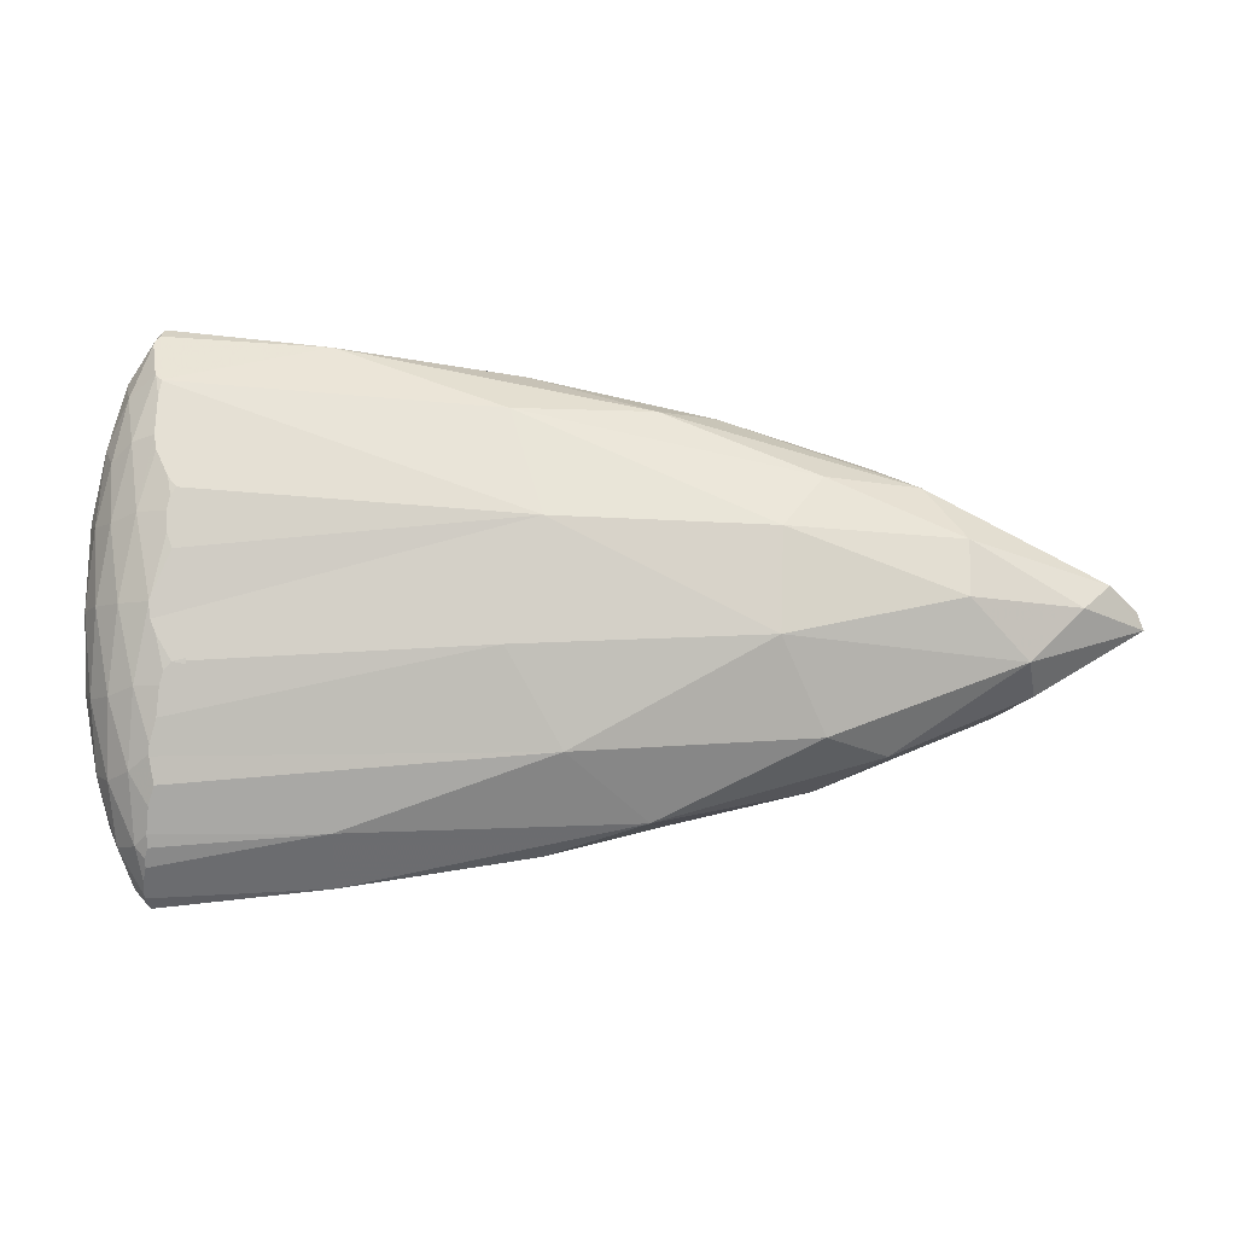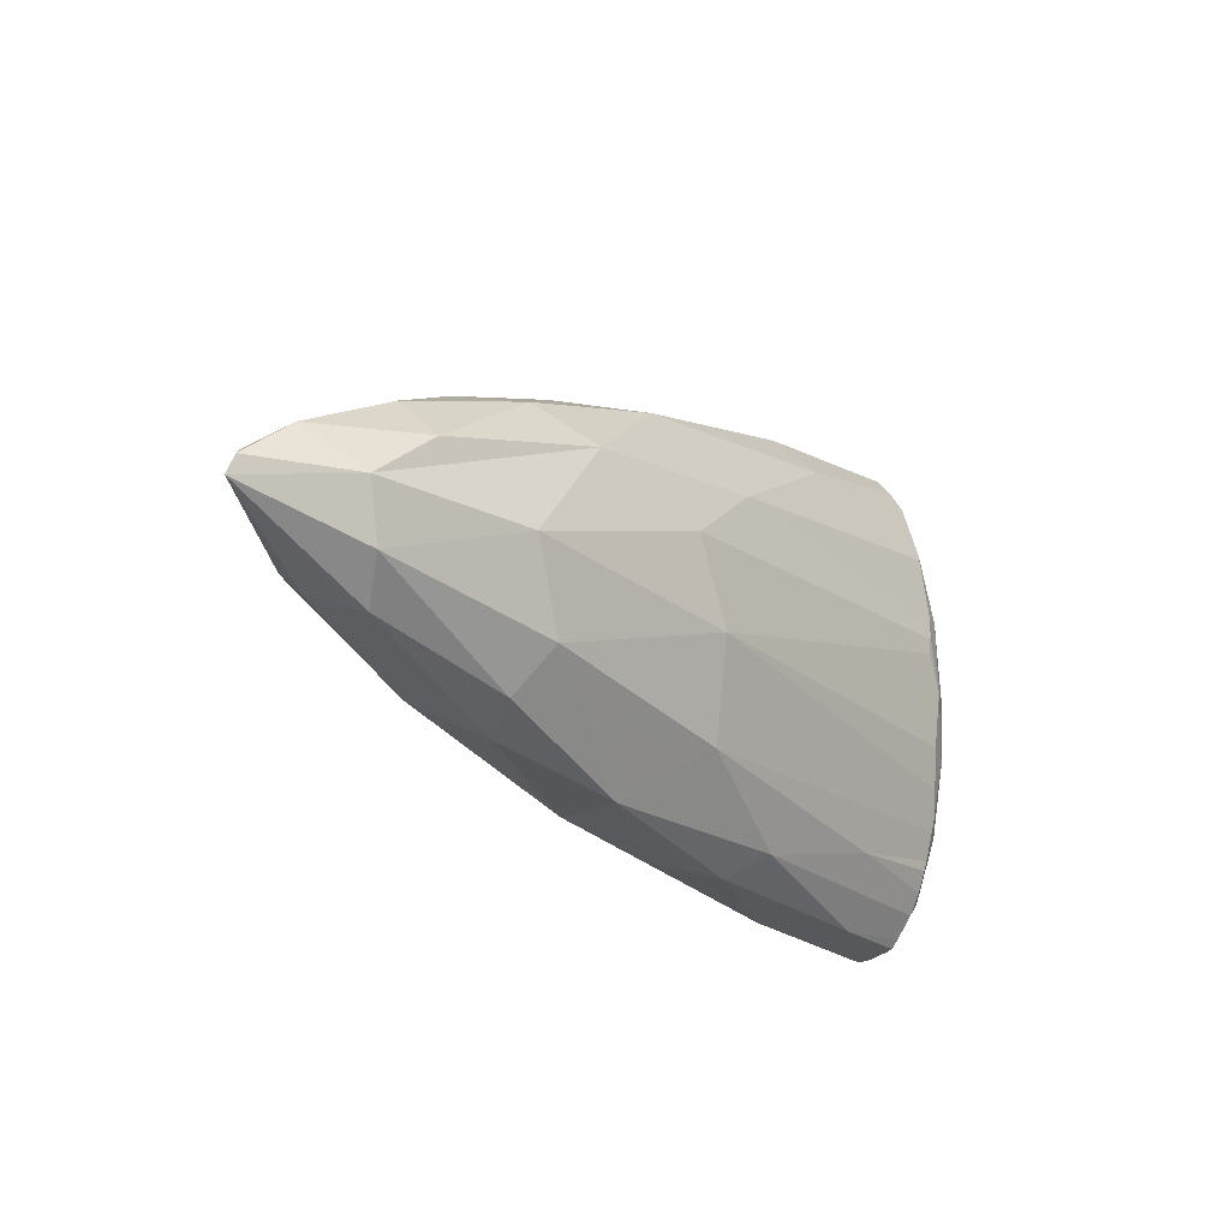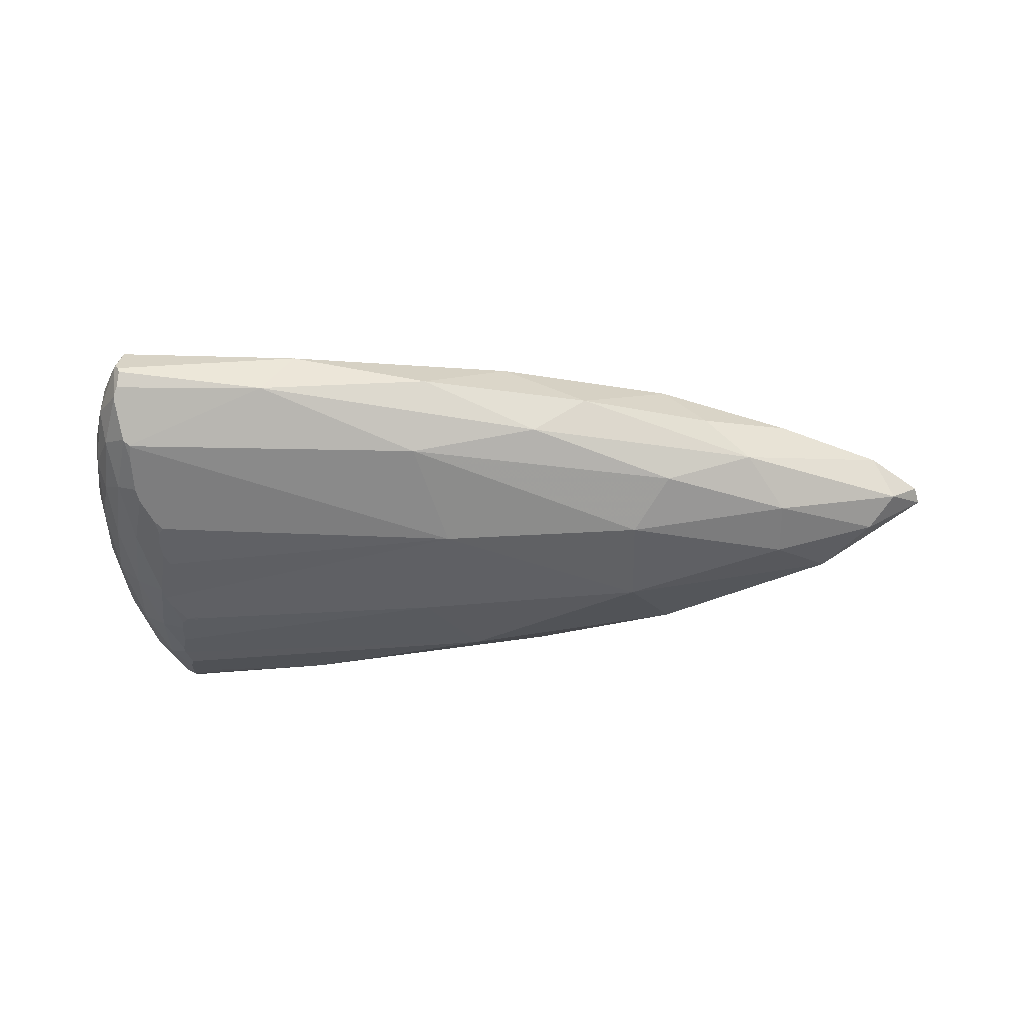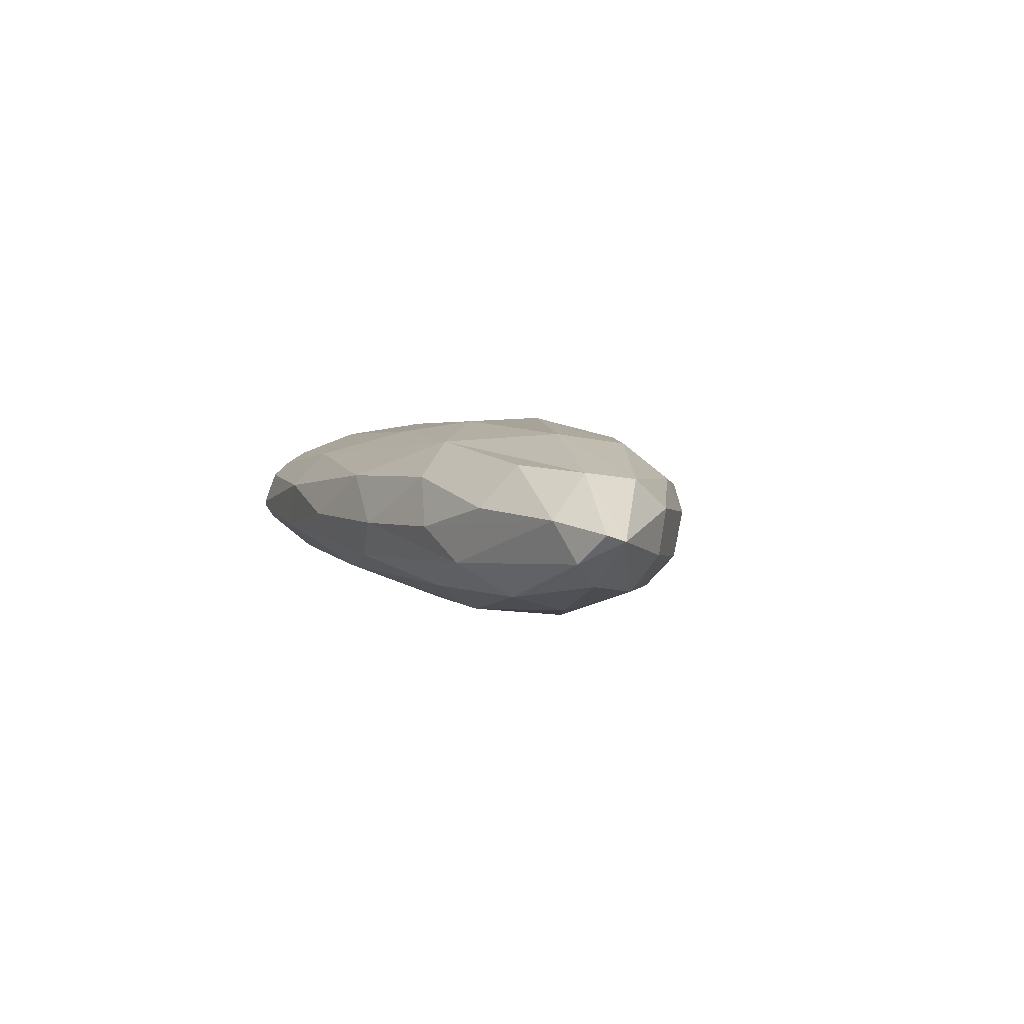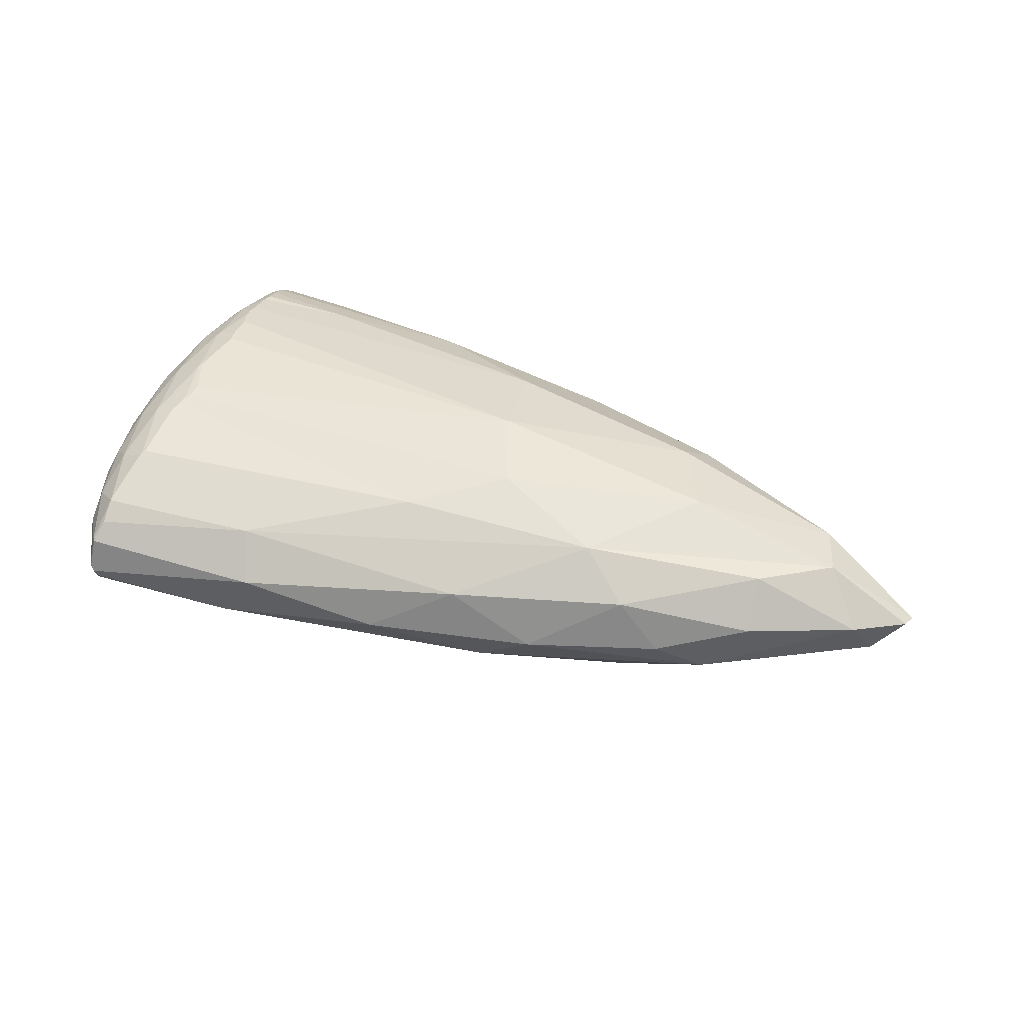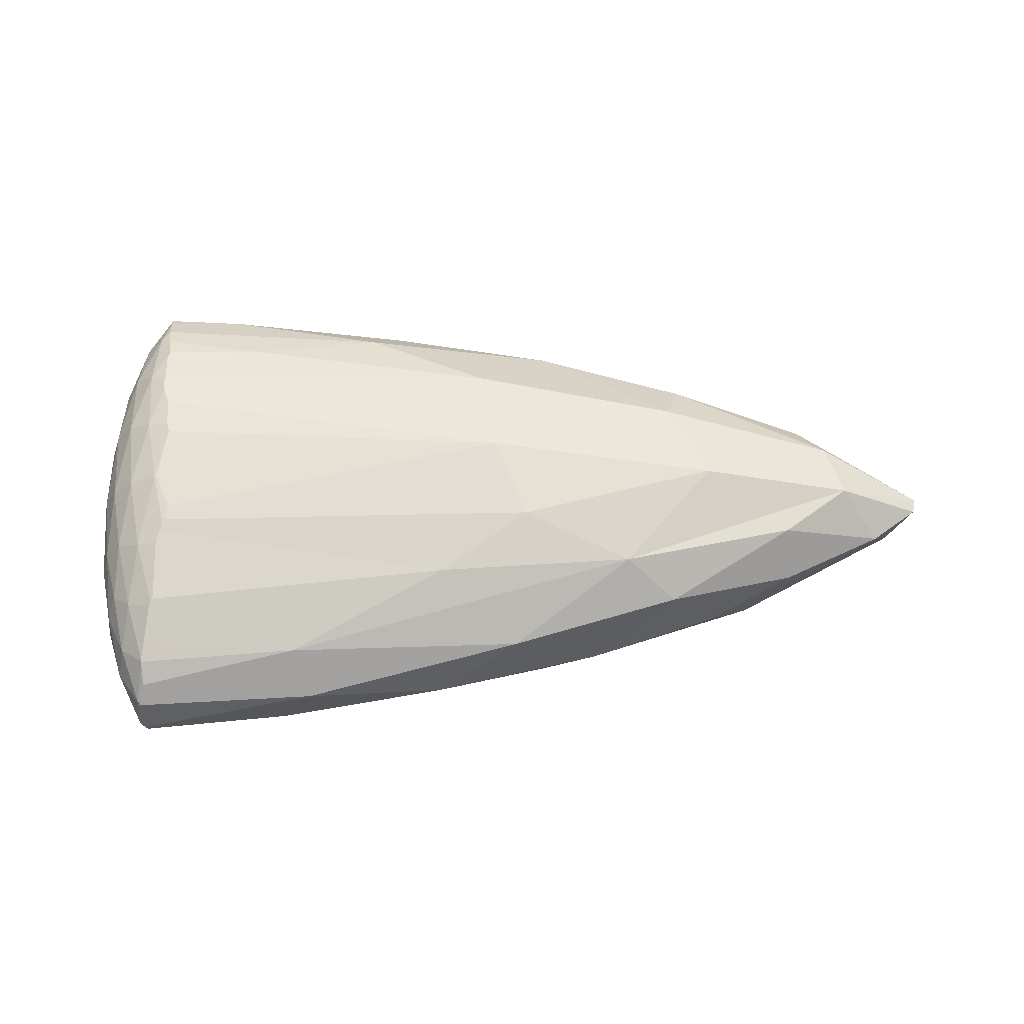
<metadata>
{"format":"obj","ext":"obj","renderer":"f3d","projection":"perspective","resolution":1024,"background":"white","views":[{"elev":-7.4,"azim":-1.5,"up":"+Z"},{"elev":-17.9,"azim":128.1,"up":"+Z"},{"elev":-42.5,"azim":3.2,"up":"+Y"},{"elev":3.4,"azim":78.4,"up":"+Y"},{"elev":44.9,"azim":21.7,"up":"+Y"},{"elev":64.2,"azim":-0.6,"up":"+Y"}]}
</metadata>
<code>
o joint_9_farms_sphere_mesh.003
v -0.01095 0 -0.0149
v -0.008858 -0.006436 0.0149
v -0.008858 0.006436 0.0149
v -0.009223 0 -0.02191
v -0.006436 0 -0.02835
v -0.005925 -0.008772 -0.01674
v -0.008425 -0.006121 -0.01752
v -0.01017 -0.002924 -0.01674
v -0.01017 0.002924 -0.01674
v -0.008425 0.006121 -0.01752
v -0.005925 0.008772 -0.01674
v -0.01054 -0.005421 0.00837
v -0.01164 -0.003783 -0
v -0.01171 -0.001807 -0.00837
v -0.005337 -0.01058 -0.008371
v -0.007195 -0.009904 0
v -0.008412 -0.008345 0.008371
v -0.008412 0.008345 0.008371
v -0.007195 0.009904 -0
v -0.005337 0.01058 -0.008371
v -0.01171 0.001807 -0.00837
v -0.01164 0.003783 0
v -0.01054 0.005421 0.00837
v -0.006512 -0.008345 0.01674
v -0.009949 -0.003614 0.01674
v -0.01041 0 0.01752
v -0.009949 0.003614 0.01674
v -0.006512 0.008345 0.01674
v -0.007462 -0.005421 0.02191
v -0.005207 0.003783 0.02835
v -0.007462 0.005421 0.02191
v -0.005475 0 0.02981
v -0.008212 0.001989 0.02412
v -0.008212 -0.001989 0.02412
v -0.003783 0.01164 -0
v -0.005475 0.01041 0.009212
v -0.01159 0.001989 0.009212
v -0.01224 -0 0
v -0.01159 -0.001989 0.009212
v -0.005475 -0.01041 0.009212
v -0.009904 0.007195 -0
v -0.008212 0.008425 -0.009212
v -0.01055 0.005207 -0.009212
v -0.009904 -0.007195 0
v -0.01055 -0.005207 -0.009212
v -0.008212 -0.008425 -0.009212
v -0.005475 0.006436 -0.02412
v -0.007813 0.003218 -0.02412
v -0.007813 -0.003218 -0.02412
v -0.005475 -0.006436 -0.02412
v 0.01431 -0.007495 -0.02286
v 0.01431 -0.0023 -0.02825
v 0.03148 -0.01277 -0.00431
v 0.03529 -0.001675 -0.02498
v 0.04631 -0.004566 -0.02167
v 0.0375 -0.01058 -0.01484
v 0.06399 -0.008207 -0.01319
v 0.06354 0.001086 -0.0181
v 0.05911 -0.01234 -0.003165
v 0.07077 -0.003942 -0.01482
v 0.0786 -0.009487 0.00108
v 0.08508 -0.00675 -0.005323
v 0.08624 -0.002461 -0.008409
v 0.09854 8.4e-05 -0.00117
v 0.03537 -0.01226 0.008775
v 0.01313 -0.002958 0.02805
v 0.03349 -0.000359 0.0256
v 0.03184 -0.007819 0.02065
v 0.04711 -0.005096 0.02093
v 0.05366 -0.000434 0.02113
v 0.05949 -0.01124 0.008019
v 0.06407 -0.007685 0.01367
v 0.07467 -0.003956 0.0132
v 0.06928 4.8e-05 0.01618
v 0.07892 -0.007725 0.007256
v 0.09214 0.002038 0.005471
v 0.09109 -0.005492 0.000445
v 0.09445 -0.002639 0.003201
v 0.09801 0.000777 0.000874
v 0.00859 0.008564 -0.02078
v 0.004938 0.003442 -0.02846
v 0.02424 0.006525 -0.02337
v 0.02769 0.002527 -0.02604
v 0.03921 0.01017 -0.01533
v 0.04102 0.01297 -0.003887
v 0.04775 0.003936 -0.0217
v 0.06422 0.009868 -0.0101
v 0.06617 0.005511 -0.01522
v 0.06902 0.0112 -0.000405
v 0.08268 0.002711 -0.01029
v 0.0855 0.006277 -0.005818
v 0.08756 0.007124 0.000683
v 0.01485 0.007469 0.02292
v 0.03398 0.01106 0.01348
v 0.01678 0.00289 0.02748
v 0.04487 0.01256 0.006088
v 0.04348 0.00533 0.02149
v 0.06417 0.005874 0.01571
v 0.05815 0.0101 0.01176
v 0.07942 0.007784 0.00675
v 0.07986 0.002831 0.0114
v -0.00383 0.009816 -0.01638
v -0.003867 0.008772 -0.0202
v -0.003709 0.01044 -0.01381
v -0.003891 0.01009 -0.01527
v -0.003971 0.00887 -0.01966
v -0.005226 -0.003514 0.02846
v -0.005307 -0.003723 0.02821
v -0.003689 0.008659 -0.02082
v -0.004057 0.007597 -0.02314
v -0.003423 0.0117 -0
v -0.002282 0.01164 0.00661
v -0.004064 0.007692 -0.02293
v -0.001718 0.01182 0.004274
v -0.001881 0.01172 0.006209
v -0.002596 -0.01147 -0.008371
v -0.002892 -0.01098 -0.01157
v -0.003613 -0.01043 -0.01414
v -0.004508 0.006348 -0.02529
v -0.005314 -0.00386 0.02805
v -0.00265 0.01144 0.007706
v -0.002774 0.01141 -0.008371
v -0.002931 0.01095 -0.01175
v -0.003028 0.01121 0.009212
v -0.004889 -0.002854 -0.02925
v -0.004511 -0.001195 -0.03026
v -0.004883 -0.00249 -0.02948
v -6e-06 -0.01188 -0.005959
v -0.004753 0.003309 -0.02915
v -6e-06 -0.01183 -0.006329
v -6e-06 -0.01187 -0.005678
v -0.004499 -0.007154 0.02407
v -0.004722 0.004192 -0.02811
v -0.003086 0.01008 0.01667
v -0.003352 0.009934 0.01703
v -0.004731 0.004148 -0.02816
v -0.004114 -0.007681 -0.02288
v -0.003842 -0.008772 -0.02024
v -0.003187 -0.009622 -0.01818
v -0.004461 0.006161 -0.02561
v -0.0049 0.003604 0.02875
v -0.004919 0.003574 0.02876
v -0.004943 0.00389 0.02846
v -0.003508 0.009767 0.01745
v -0.003675 -0.01022 -0.01512
v -0.004938 0 -0.03009
v -0.004954 0.002376 -0.02943
v -0.001314 -0.01185 -0.006027
v -0.004822 -0.00026 -0.03016
v -0.004802 0.003218 -0.02918
v -0.003088 0.01166 -0.003087
v -0.002429 0.01162 -0.006875
v -0.004291 0.005541 0.02669
v -0.004482 0.006963 0.0244
v -0.004465 -0.007215 0.02399
v -0.004481 0.007125 0.02414
v -0.004497 0.007155 0.02407
v -0.004981 -0.003218 -0.02888
v -0.004454 -0.005714 -0.02625
v -0.004846 -0.004502 -0.02754
v -0.003972 -0.008217 0.02163
v -0.004039 -0.009515 0.01733
v -0.00382 -0.01162 -0
v -0.003819 -0.01162 -0.000193
v -0.004391 -0.007281 0.02391
v -0.004165 0.008079 0.02173
v -0.004499 0.007234 0.02387
v -0.003721 -0.01002 0.01567
v -0.003809 -0.007627 0.02346
v -0.003716 -0.007712 0.0233
v -0.003723 -0.00768 0.02339
v -0.002213 -0.01169 -0.00698
v -0.003804 -0.01163 0.000116
v -0.001379 -0.01185 -0.006031
v -0.005228 0.000149 0.03001
v -0.00507 -0.000245 0.03014
v -0.002206 -0.01164 0.006946
v -0.002312 -0.01144 0.009212
v -0.003648 -0.01164 0.000596
v -0.001396 -0.01125 0.01162
v -0.001588 -0.0118 0.005309
v -0.001986 -0.01131 0.01082
v -0.00448 -0.006346 -0.02533
v -0.004556 -0.001266 0.03023
v -0.004858 -0.002931 0.02913
v -0.004817 -0.000606 0.03025
v -0.002345 -0.0109 0.01277
v -0.004068 -0.007041 -0.02429
v -0.004132 -0.007631 -0.02299
v -0.003648 -0.01018 -0.01533
v -0.003631 -0.01157 -0.001766
v -0.00305 -0.01166 -0.003259
f 1 8 14
f 105 20 104
f 117 15 118
f 1 14 21
f 20 123 104
f 24 29 2
f 31 3 27
f 30 141 143
f 30 153 154
f 31 30 154
f 28 166 144
f 167 31 157
f 31 28 3
f 142 32 175
f 31 33 30
f 175 32 176
f 184 186 32
f 33 32 30
f 33 34 32
f 34 107 32
f 34 120 108
f 33 31 27
f 33 27 26
f 33 26 34
f 34 26 25
f 29 34 25
f 25 2 29
f 120 29 132
f 24 132 29
f 24 161 155
f 169 165 161
f 151 35 111
f 111 112 114
f 36 124 121
f 36 134 124
f 36 144 135
f 20 35 151
f 19 35 20
f 36 35 19
f 18 36 19
f 28 36 18
f 3 28 18
f 23 27 3
f 22 37 23
f 21 38 22
f 23 37 27
f 37 26 27
f 22 38 37
f 38 39 37
f 37 39 26
f 39 25 26
f 21 14 38
f 14 13 38
f 38 13 39
f 13 12 39
f 39 12 25
f 12 2 25
f 2 17 24
f 17 16 40
f 164 16 15
f 24 17 40
f 162 40 168
f 16 173 40
f 40 173 179
f 178 182 187
f 187 182 180
f 192 191 15
f 192 172 174
f 177 179 181
f 3 18 23
f 18 19 41
f 19 20 42
f 18 41 23
f 41 22 23
f 41 19 42
f 42 43 41
f 41 43 22
f 43 21 22
f 42 20 11
f 42 11 10
f 42 10 43
f 10 9 43
f 43 9 21
f 9 1 21
f 2 12 17
f 13 44 12
f 14 45 13
f 12 44 17
f 44 16 17
f 13 45 44
f 45 46 44
f 44 46 16
f 16 46 15
f 14 8 45
f 8 7 45
f 46 45 7
f 46 7 6
f 46 6 15
f 6 118 15
f 130 131 148
f 106 11 102
f 47 110 119
f 103 109 113
f 11 47 10
f 133 47 140
f 136 129 150
f 10 47 48
f 9 10 48
f 147 146 5
f 48 147 5
f 48 5 4
f 48 4 9
f 4 1 9
f 4 8 1
f 4 5 49
f 126 5 149
f 8 4 49
f 7 8 49
f 158 127 125
f 49 160 50
f 49 50 7
f 7 50 6
f 50 159 183
f 50 188 189
f 50 189 137
f 138 139 190
f 130 128 131
f 125 126 52
f 51 56 139
f 159 160 125
f 52 54 55
f 57 62 59
f 62 61 59
f 62 57 60
f 63 62 60
f 63 64 62
f 64 77 62
f 62 77 61
f 130 148 116
f 178 177 180
f 184 185 66
f 168 187 161
f 179 173 164
f 67 66 69
f 71 68 65
f 70 67 69
f 68 170 65
f 71 65 59
f 74 70 73
f 70 69 73
f 71 72 68
f 78 76 73
f 110 109 80
f 106 109 103
f 129 133 81
f 149 146 147
f 80 82 140
f 123 152 85
f 114 152 151
f 82 86 83
f 84 86 82
f 86 88 58
f 89 87 85
f 87 88 86
f 85 87 84
f 90 91 64
f 91 92 64
f 81 83 52
f 153 156 154
f 95 93 153
f 85 115 96
f 94 115 121
f 95 97 93
f 97 67 70
f 99 94 93
f 99 89 96
f 99 96 94
f 74 98 70
f 99 92 89
f 100 98 101
f 79 92 76
f 86 55 54
f 60 90 63
f 90 64 63
f 67 95 66
f 101 74 76
f 59 65 53
f 89 85 96
f 190 139 56
f 188 137 189
f 188 159 51
f 118 145 190
f 52 55 51
f 51 55 56
f 55 57 56
f 56 59 53
f 55 58 60
f 56 57 59
f 55 60 57
f 169 132 165
f 66 171 68
f 65 191 131
f 68 69 66
f 71 75 72
f 72 73 69
f 61 75 71
f 75 73 72
f 76 74 73
f 75 78 73
f 59 61 71
f 68 72 69
f 75 77 78
f 61 77 75
f 140 81 133
f 80 84 82
f 81 82 83
f 102 80 106
f 104 123 102
f 84 87 86
f 88 90 58
f 87 91 88
f 89 91 87
f 88 91 90
f 92 91 89
f 156 166 167
f 134 135 144
f 121 134 94
f 142 175 186
f 95 67 97
f 97 99 93
f 97 98 99
f 70 98 97
f 74 101 98
f 98 100 99
f 99 100 92
f 101 76 100
f 76 92 100
f 126 81 52
f 52 83 54
f 54 83 86
f 86 58 55
f 60 58 90
f 66 186 184
f 78 79 76
f 79 78 64
f 64 78 77
f 92 79 64
f 105 11 20
f 117 116 15
f 20 122 123
f 30 142 141
f 30 143 153
f 156 157 154
f 157 31 154
f 28 167 166
f 167 28 31
f 142 30 32
f 186 176 32
f 32 107 185
f 185 184 32
f 34 108 107
f 34 29 120
f 24 155 132
f 162 161 24
f 161 165 155
f 161 170 169
f 170 171 169
f 35 112 111
f 112 115 114
f 121 112 35
f 35 36 121
f 36 135 134
f 36 28 144
f 152 122 151
f 122 20 151
f 164 163 16
f 162 24 40
f 16 163 173
f 179 177 40
f 177 178 40
f 187 168 40
f 40 178 187
f 191 164 15
f 15 116 192
f 116 172 192
f 6 145 118
f 106 103 11
f 11 105 102
f 47 113 110
f 113 47 11
f 11 103 113
f 136 47 133
f 47 119 140
f 150 48 136
f 48 47 136
f 48 150 147
f 127 5 126
f 5 146 149
f 158 49 127
f 49 5 127
f 49 158 160
f 50 160 159
f 50 183 188
f 138 6 137
f 6 50 137
f 190 145 6
f 6 138 190
f 125 127 126
f 138 137 139
f 137 51 139
f 158 125 160
f 125 52 159
f 52 51 159
f 174 172 148
f 172 116 148
f 116 117 130
f 117 53 130
f 53 128 130
f 65 180 181
f 180 182 178
f 181 180 177
f 187 180 170
f 180 65 170
f 187 170 161
f 161 162 168
f 173 163 164
f 164 191 179
f 191 65 181
f 179 191 181
f 68 171 170
f 110 113 109
f 106 80 109
f 129 136 133
f 150 129 147
f 129 81 147
f 81 149 147
f 140 119 110
f 110 80 140
f 123 122 152
f 151 111 114
f 114 85 152
f 153 93 156
f 153 143 141
f 141 95 153
f 85 114 115
f 96 115 94
f 115 112 121
f 188 51 137
f 188 183 159
f 190 56 53
f 53 117 190
f 117 118 190
f 66 185 169
f 185 107 120
f 169 185 120
f 107 108 120
f 120 132 169
f 132 155 165
f 66 169 171
f 191 192 131
f 192 174 148
f 131 192 148
f 131 128 53
f 53 65 131
f 140 82 81
f 102 84 80
f 85 84 123
f 84 102 123
f 102 105 104
f 167 157 156
f 156 93 166
f 166 93 134
f 93 94 134
f 166 134 144
f 121 124 134
f 176 186 175
f 186 95 141
f 142 186 141
f 126 149 81
f 66 95 186

</code>
